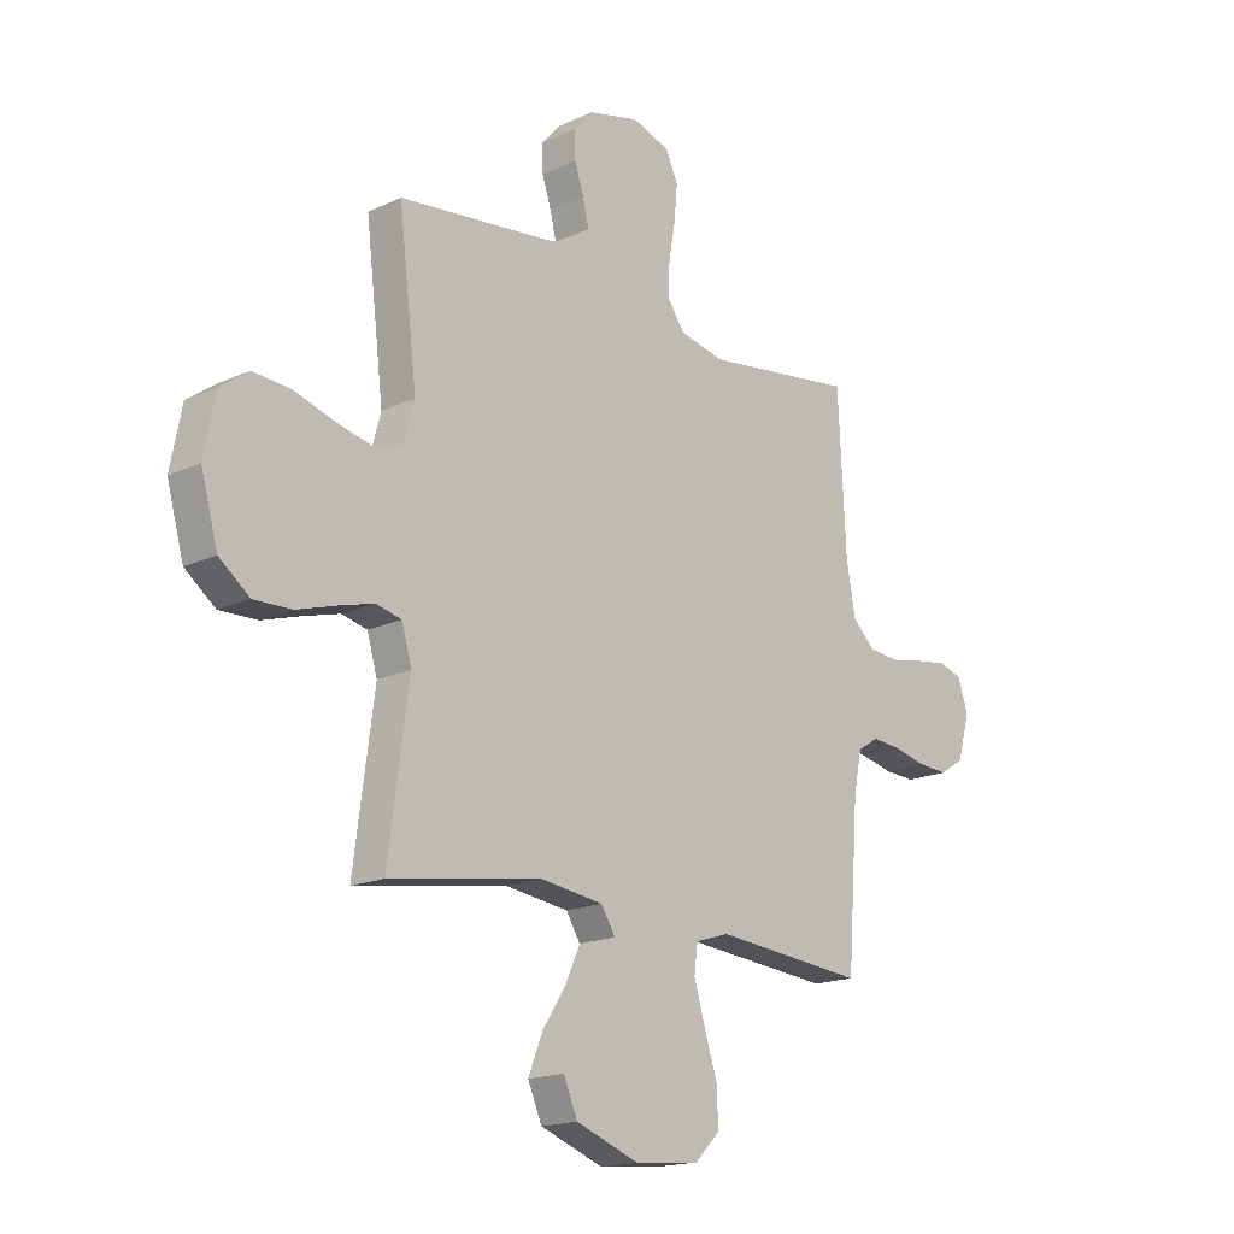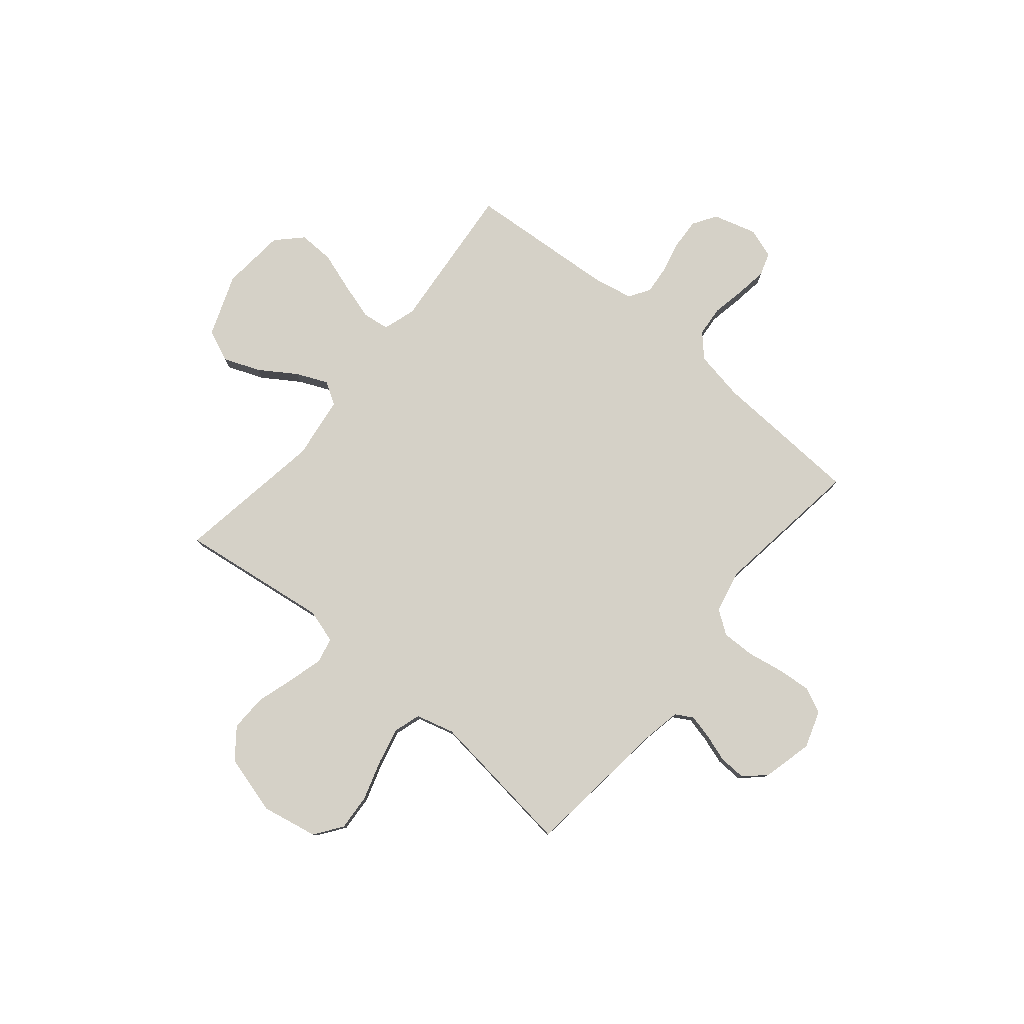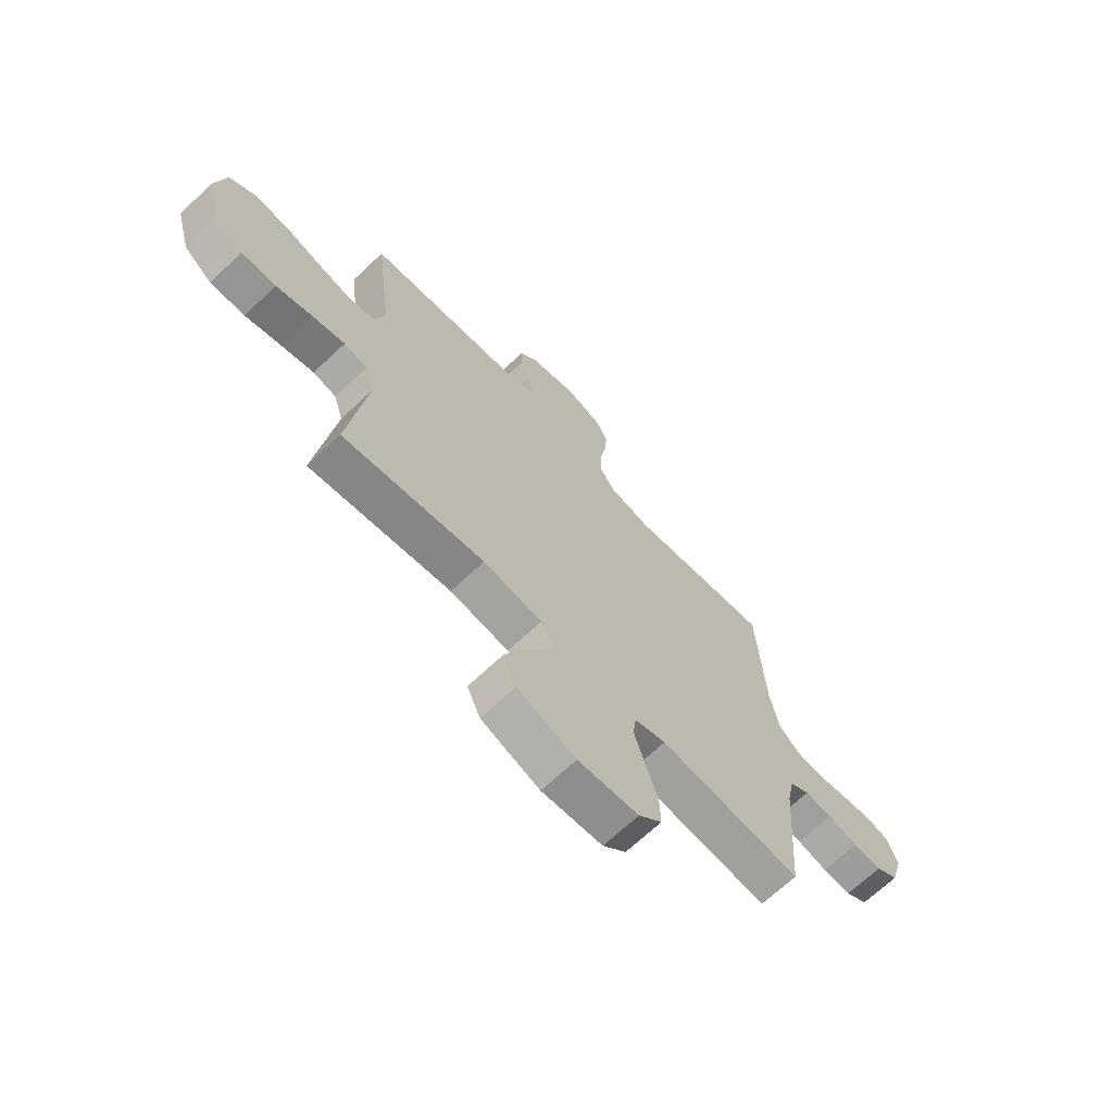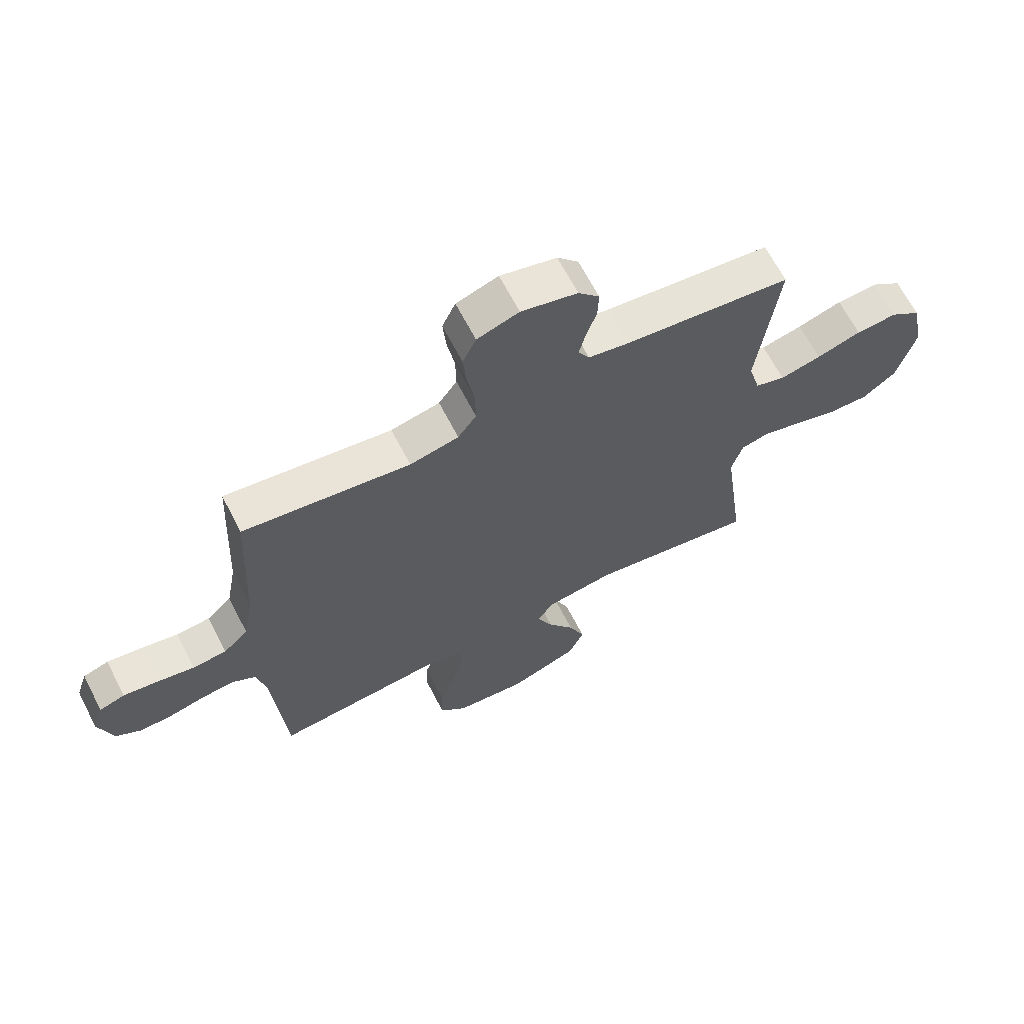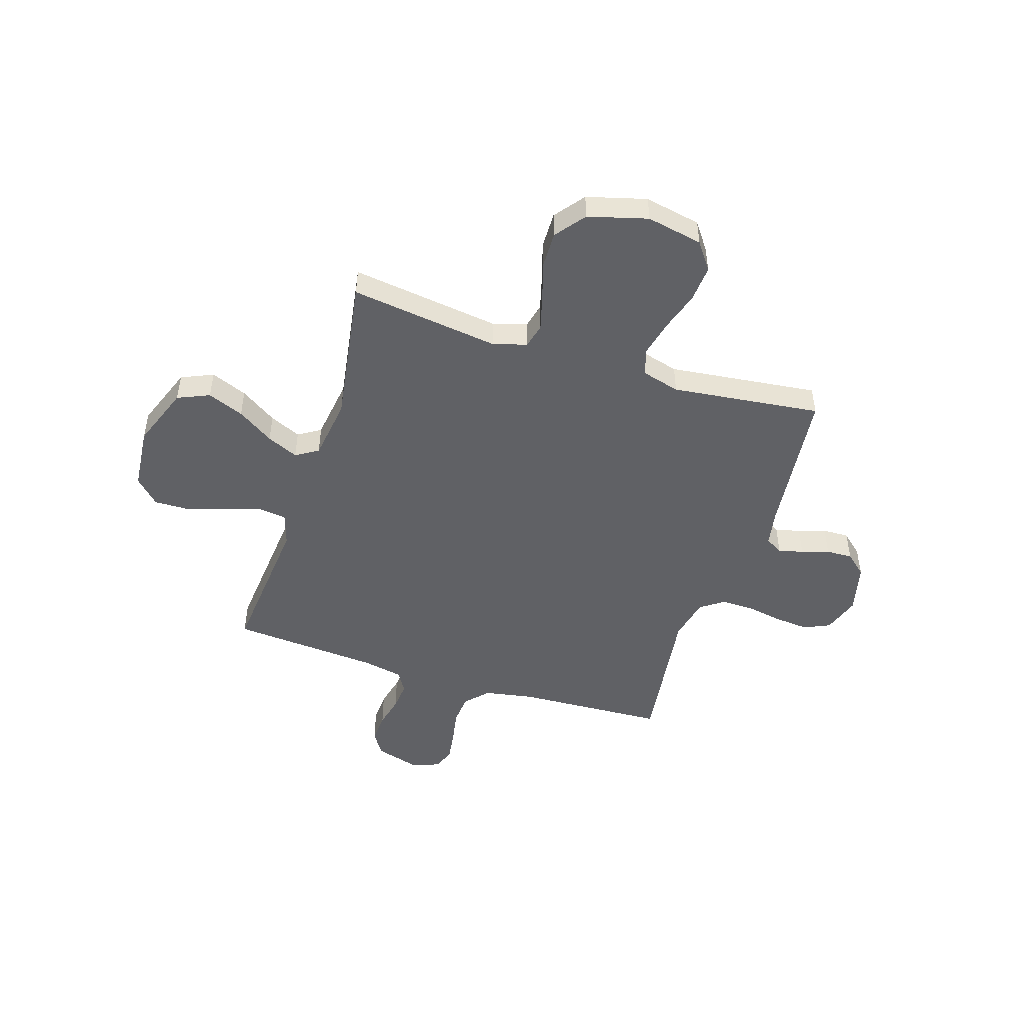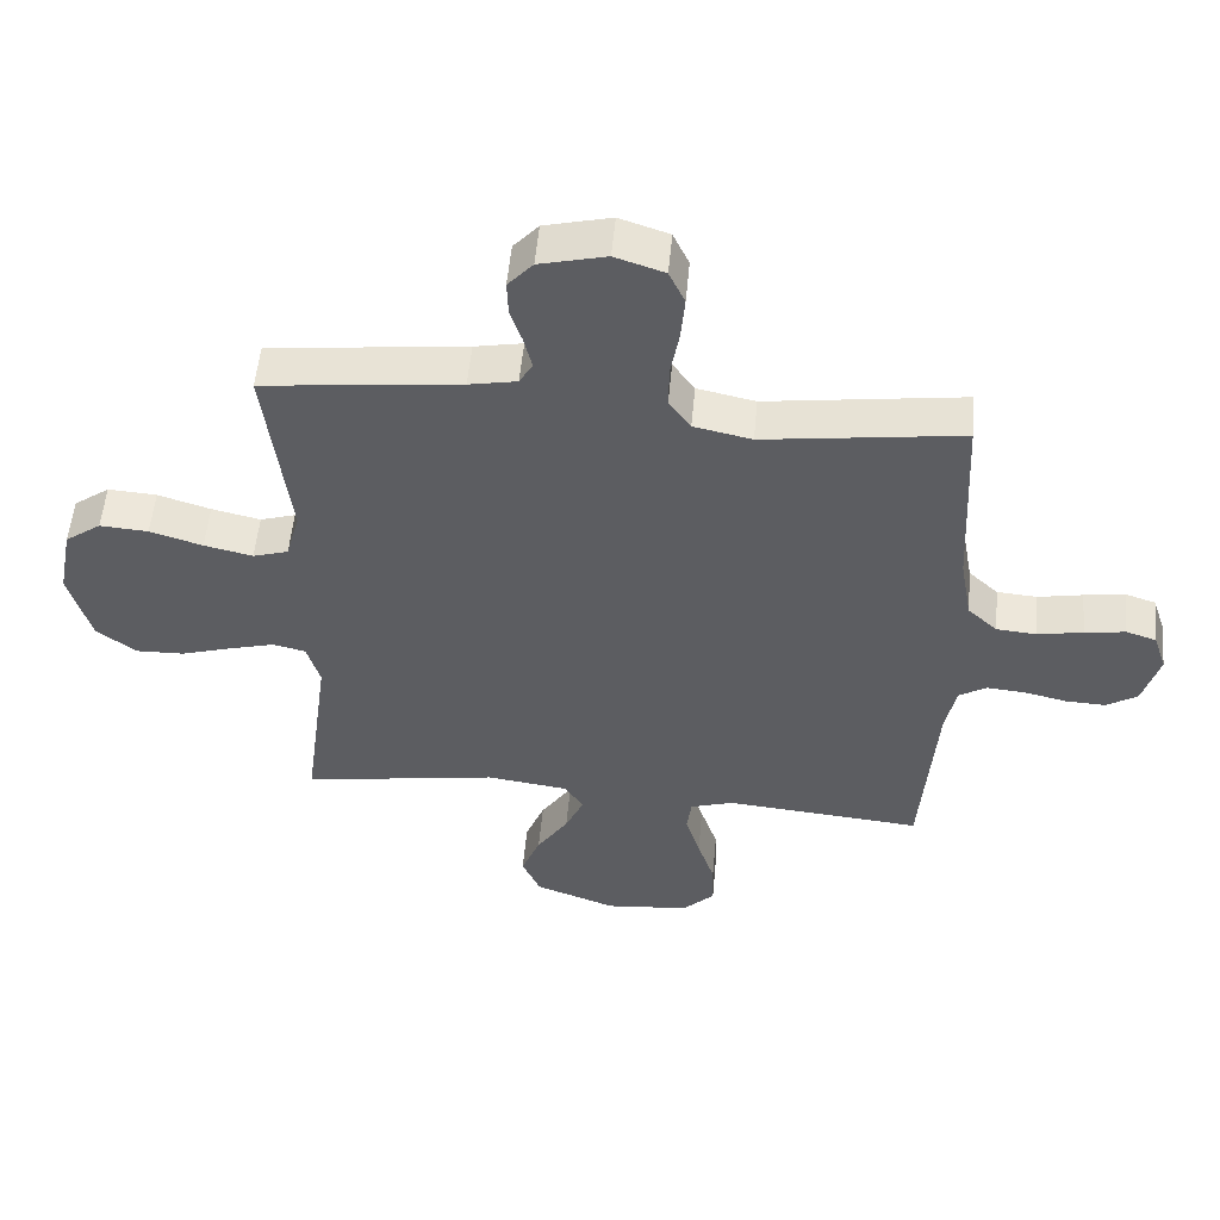
<metadata>
{"format":"obj","ext":"obj","renderer":"f3d","projection":"perspective","resolution":1024,"background":"white","views":[{"elev":-17.3,"azim":-47.2,"up":"+Z"},{"elev":79.3,"azim":-50.3,"up":"+Y"},{"elev":-68.4,"azim":-46.6,"up":"+Z"},{"elev":66.0,"azim":152.7,"up":"+Z"},{"elev":-48.4,"azim":-107.8,"up":"+Y"},{"elev":53.5,"azim":5.2,"up":"+Z"}]}
</metadata>
<code>
v 0.5 0.07 -0.5
v 0.2 0.07 -0.473
v 0.134 0.07 -0.494
v 0.127 0.07 -0.548
v 0.149 0.07 -0.622
v 0.175 0.07 -0.701
v 0.177 0.07 -0.772
v 0.128 0.07 -0.821
v 0 0.07 -0.833
v -0.124 0.07 -0.787
v -0.152 0.07 -0.723
v -0.123 0.07 -0.65
v -0.075 0.07 -0.577
v -0.047 0.07 -0.514
v -0.075 0.07 -0.469
v -0.2 0.07 -0.452
v -0.5 0.07 -0.5
v -0.46 0.07 -0.2
v -0.48 0.07 -0.132
v -0.53 0.07 -0.12
v -0.599 0.07 -0.139
v -0.677 0.07 -0.163
v -0.751 0.07 -0.165
v -0.811 0.07 -0.119
v -0.844 0.07 0
v -0.822 0.07 0.113
v -0.767 0.07 0.153
v -0.693 0.07 0.148
v -0.613 0.07 0.123
v -0.539 0.07 0.106
v -0.485 0.07 0.123
v -0.464 0.07 0.2
v -0.5 0.07 0.5
v -0.2 0.07 0.534
v -0.127 0.07 0.548
v -0.107 0.07 0.583
v -0.119 0.07 0.633
v -0.137 0.07 0.688
v -0.139 0.07 0.741
v -0.101 0.07 0.784
v 0 0.07 0.809
v 0.075 0.07 0.784
v 0.099 0.07 0.732
v 0.093 0.07 0.664
v 0.08 0.07 0.591
v 0.079 0.07 0.525
v 0.112 0.07 0.478
v 0.2 0.07 0.459
v 0.5 0.07 0.5
v 0.515 0.07 0.2
v 0.533 0.07 0.1
v 0.578 0.07 0.058
v 0.639 0.07 0.053
v 0.707 0.07 0.066
v 0.769 0.07 0.075
v 0.815 0.07 0.06
v 0.835 0.07 0
v 0.81 0.07 -0.087
v 0.763 0.07 -0.117
v 0.702 0.07 -0.114
v 0.638 0.07 -0.099
v 0.58 0.07 -0.094
v 0.538 0.07 -0.12
v 0.522 0.07 -0.2
v 0.5 0 -0.5
v 0.2 0 -0.473
v 0.134 0 -0.494
v 0.127 0 -0.548
v 0.149 0 -0.622
v 0.175 0 -0.701
v 0.177 0 -0.772
v 0.128 0 -0.821
v 0 0 -0.833
v -0.124 0 -0.787
v -0.152 0 -0.723
v -0.123 0 -0.65
v -0.075 0 -0.577
v -0.047 0 -0.514
v -0.075 0 -0.469
v -0.2 0 -0.452
v -0.5 0 -0.5
v -0.46 0 -0.2
v -0.48 0 -0.132
v -0.53 0 -0.12
v -0.599 0 -0.139
v -0.677 0 -0.163
v -0.751 0 -0.165
v -0.811 0 -0.119
v -0.844 0 0
v -0.822 0 0.113
v -0.767 0 0.153
v -0.693 0 0.148
v -0.613 0 0.123
v -0.539 0 0.106
v -0.485 0 0.123
v -0.464 0 0.2
v -0.5 0 0.5
v -0.2 0 0.534
v -0.127 0 0.548
v -0.107 0 0.583
v -0.119 0 0.633
v -0.137 0 0.688
v -0.139 0 0.741
v -0.101 0 0.784
v 0 0 0.809
v 0.075 0 0.784
v 0.099 0 0.732
v 0.093 0 0.664
v 0.08 0 0.591
v 0.079 0 0.525
v 0.112 0 0.478
v 0.2 0 0.459
v 0.5 0 0.5
v 0.515 0 0.2
v 0.533 0 0.1
v 0.578 0 0.058
v 0.639 0 0.053
v 0.707 0 0.066
v 0.769 0 0.075
v 0.815 0 0.06
v 0.835 0 0
v 0.81 0 -0.087
v 0.763 0 -0.117
v 0.702 0 -0.114
v 0.638 0 -0.099
v 0.58 0 -0.094
v 0.538 0 -0.12
v 0.522 0 -0.2
f 59 60 61
f 58 59 61
f 57 58 61
f 56 57 61
f 55 56 61
f 54 55 61
f 53 54 61
f 52 53 61 62
f 51 52 62 63
f 48 49 50
f 51 63 64
f 50 51 64
f 48 50 64
f 47 48 64
f 43 44 45
f 42 43 45
f 41 42 45
f 40 41 45
f 39 40 45
f 38 39 45
f 37 38 45
f 36 37 45 46
f 64 1 2
f 47 64 2
f 46 47 2
f 36 46 2
f 35 36 2
f 27 28 29
f 26 27 29
f 25 26 29
f 24 25 29
f 23 24 29
f 22 23 29
f 21 22 29
f 20 21 29 30
f 19 20 30 31
f 16 17 18
f 19 31 32
f 18 19 32
f 16 18 32
f 15 16 32
f 11 12 13
f 10 11 13
f 9 10 13
f 8 9 13
f 7 8 13
f 6 7 13
f 5 6 13
f 4 5 13 14
f 32 33 34
f 15 32 34
f 14 15 34
f 4 14 34
f 3 4 34
f 2 3 34 35
f 125 124 123
f 125 123 122
f 125 122 121
f 125 121 120
f 125 120 119
f 125 119 118
f 125 118 117
f 126 125 117 116
f 127 126 116 115
f 114 113 112
f 128 127 115
f 128 115 114
f 128 114 112
f 128 112 111
f 109 108 107
f 109 107 106
f 109 106 105
f 109 105 104
f 109 104 103
f 109 103 102
f 109 102 101
f 110 109 101 100
f 66 65 128
f 66 128 111
f 66 111 110
f 66 110 100
f 66 100 99
f 93 92 91
f 93 91 90
f 93 90 89
f 93 89 88
f 93 88 87
f 93 87 86
f 93 86 85
f 94 93 85 84
f 95 94 84 83
f 82 81 80
f 96 95 83
f 96 83 82
f 96 82 80
f 96 80 79
f 77 76 75
f 77 75 74
f 77 74 73
f 77 73 72
f 77 72 71
f 77 71 70
f 77 70 69
f 78 77 69 68
f 98 97 96
f 98 96 79
f 98 79 78
f 98 78 68
f 98 68 67
f 99 98 67 66
f 1 65 66 2
f 2 66 67 3
f 3 67 68 4
f 4 68 69 5
f 5 69 70 6
f 6 70 71 7
f 7 71 72 8
f 8 72 73 9
f 9 73 74 10
f 10 74 75 11
f 11 75 76 12
f 12 76 77 13
f 13 77 78 14
f 14 78 79 15
f 15 79 80 16
f 16 80 81 17
f 17 81 82 18
f 18 82 83 19
f 19 83 84 20
f 20 84 85 21
f 21 85 86 22
f 22 86 87 23
f 23 87 88 24
f 24 88 89 25
f 25 89 90 26
f 26 90 91 27
f 27 91 92 28
f 28 92 93 29
f 29 93 94 30
f 30 94 95 31
f 31 95 96 32
f 32 96 97 33
f 33 97 98 34
f 34 98 99 35
f 35 99 100 36
f 36 100 101 37
f 37 101 102 38
f 38 102 103 39
f 39 103 104 40
f 40 104 105 41
f 41 105 106 42
f 42 106 107 43
f 43 107 108 44
f 44 108 109 45
f 45 109 110 46
f 46 110 111 47
f 47 111 112 48
f 48 112 113 49
f 49 113 114 50
f 50 114 115 51
f 51 115 116 52
f 52 116 117 53
f 53 117 118 54
f 54 118 119 55
f 55 119 120 56
f 56 120 121 57
f 57 121 122 58
f 58 122 123 59
f 59 123 124 60
f 60 124 125 61
f 61 125 126 62
f 62 126 127 63
f 63 127 128 64
f 64 128 65 1

</code>
